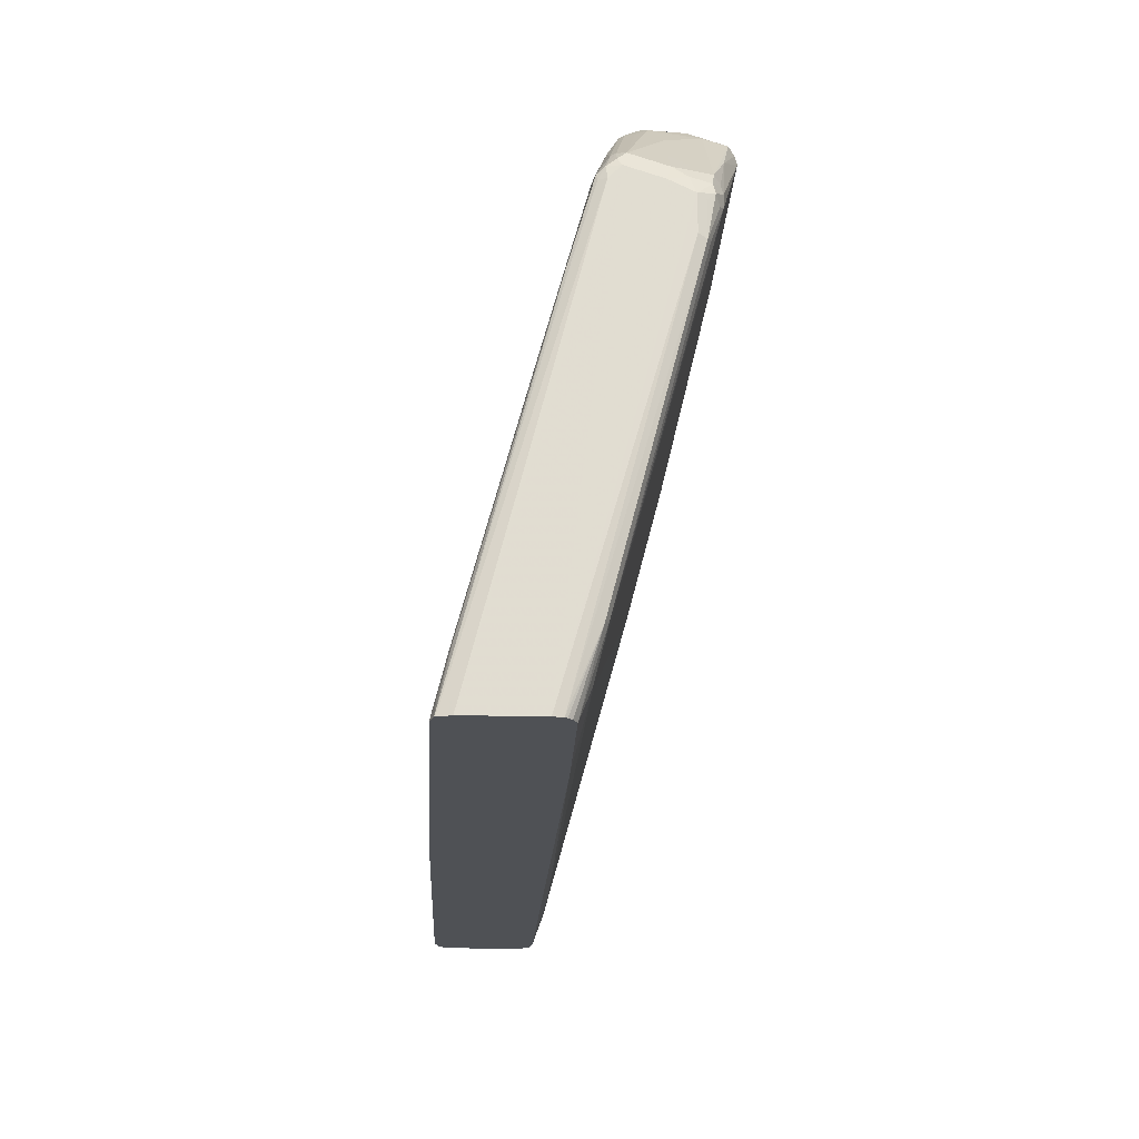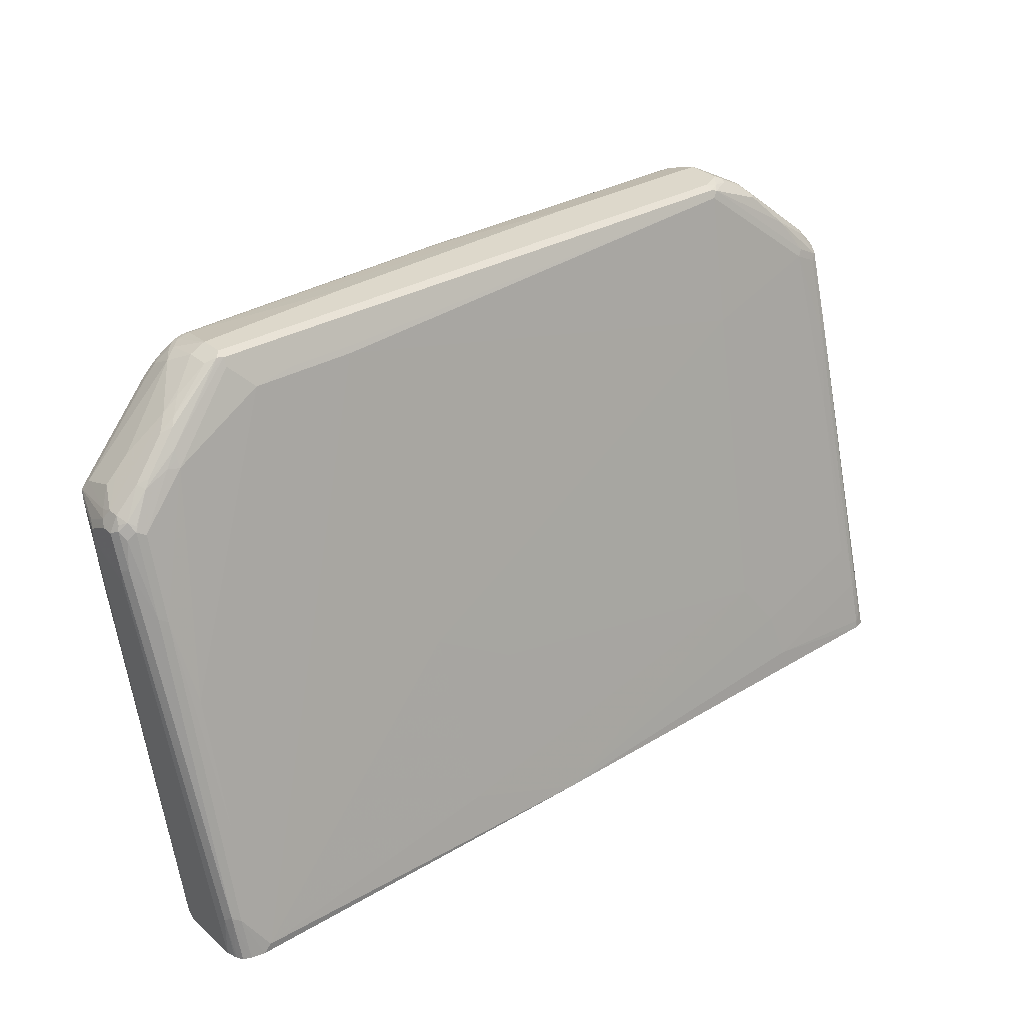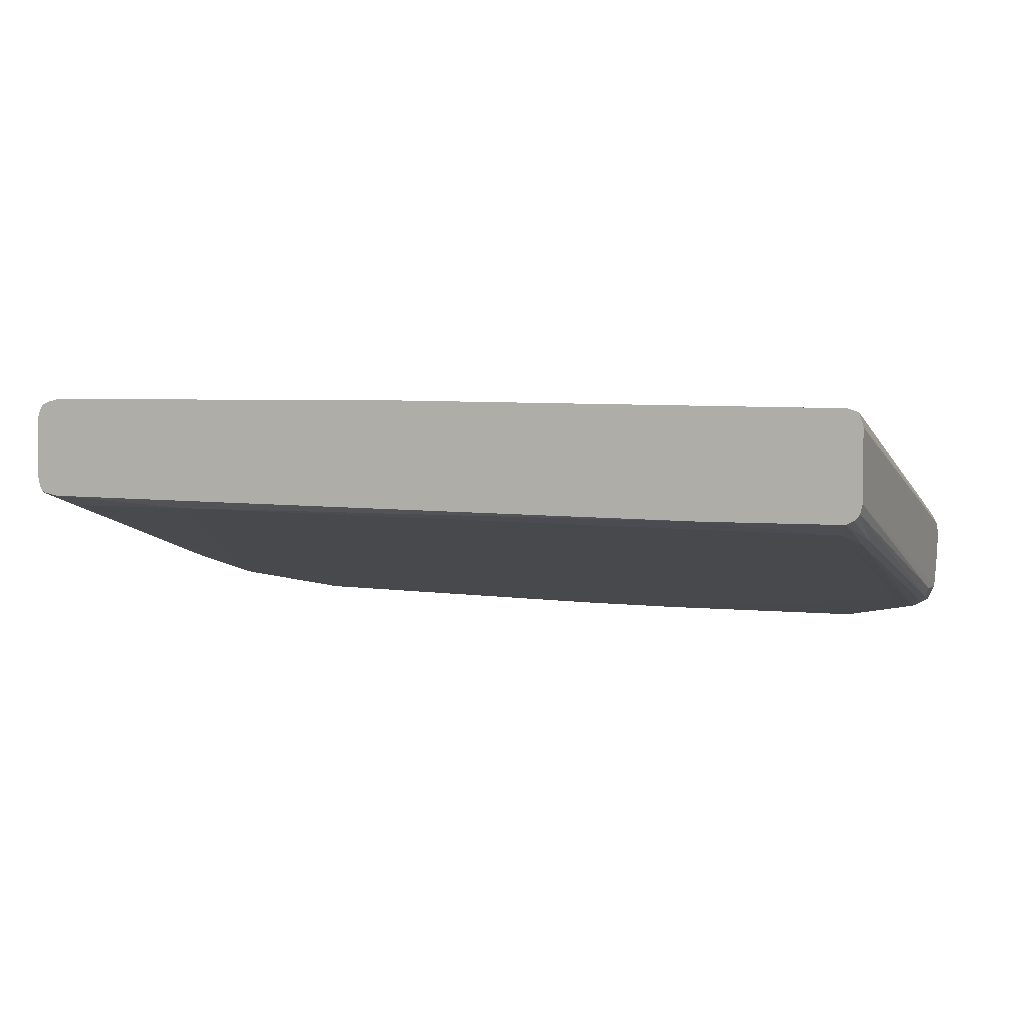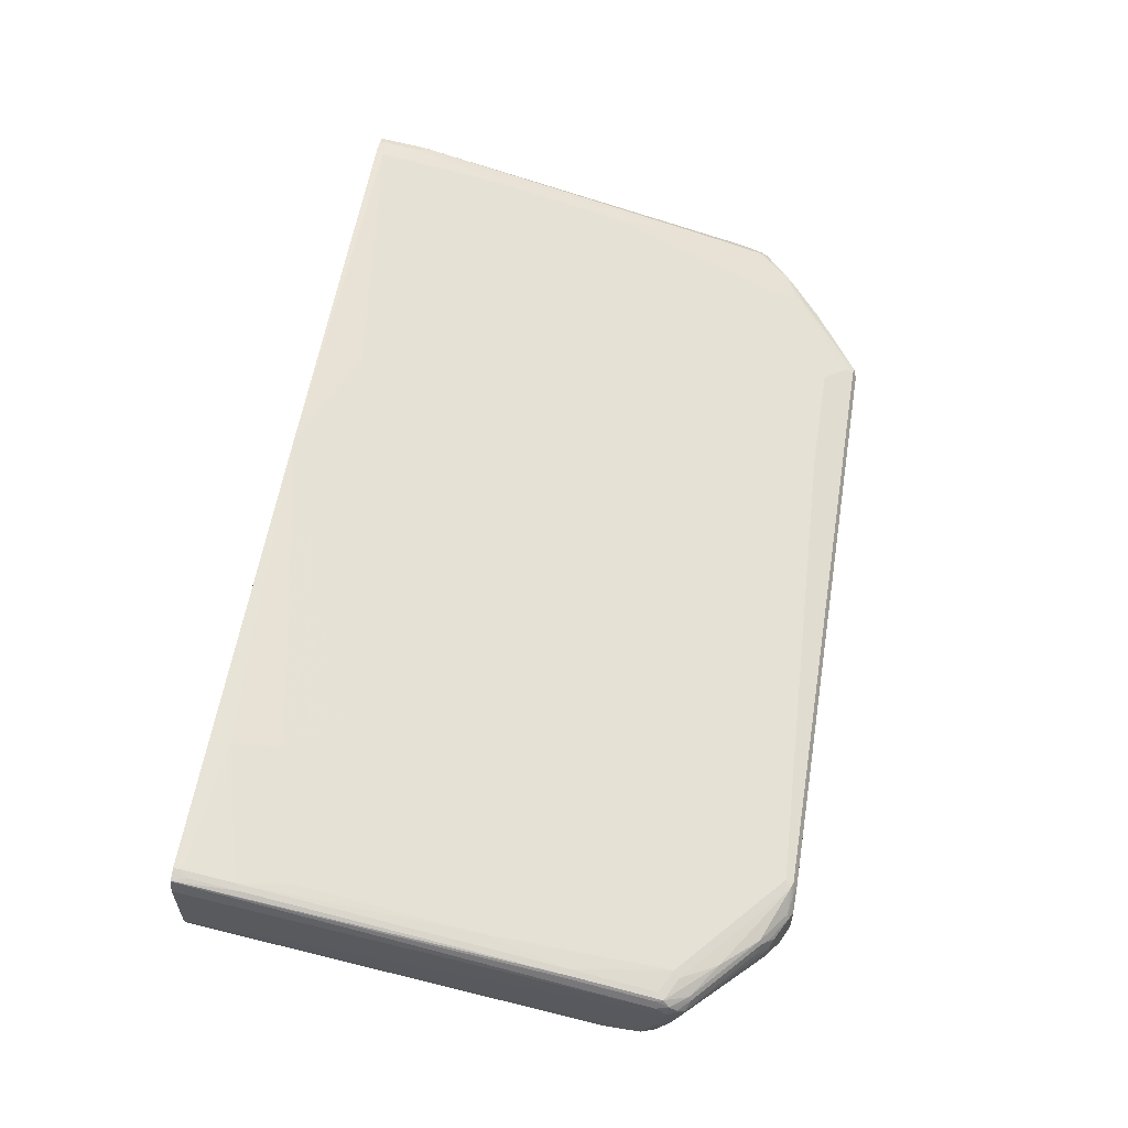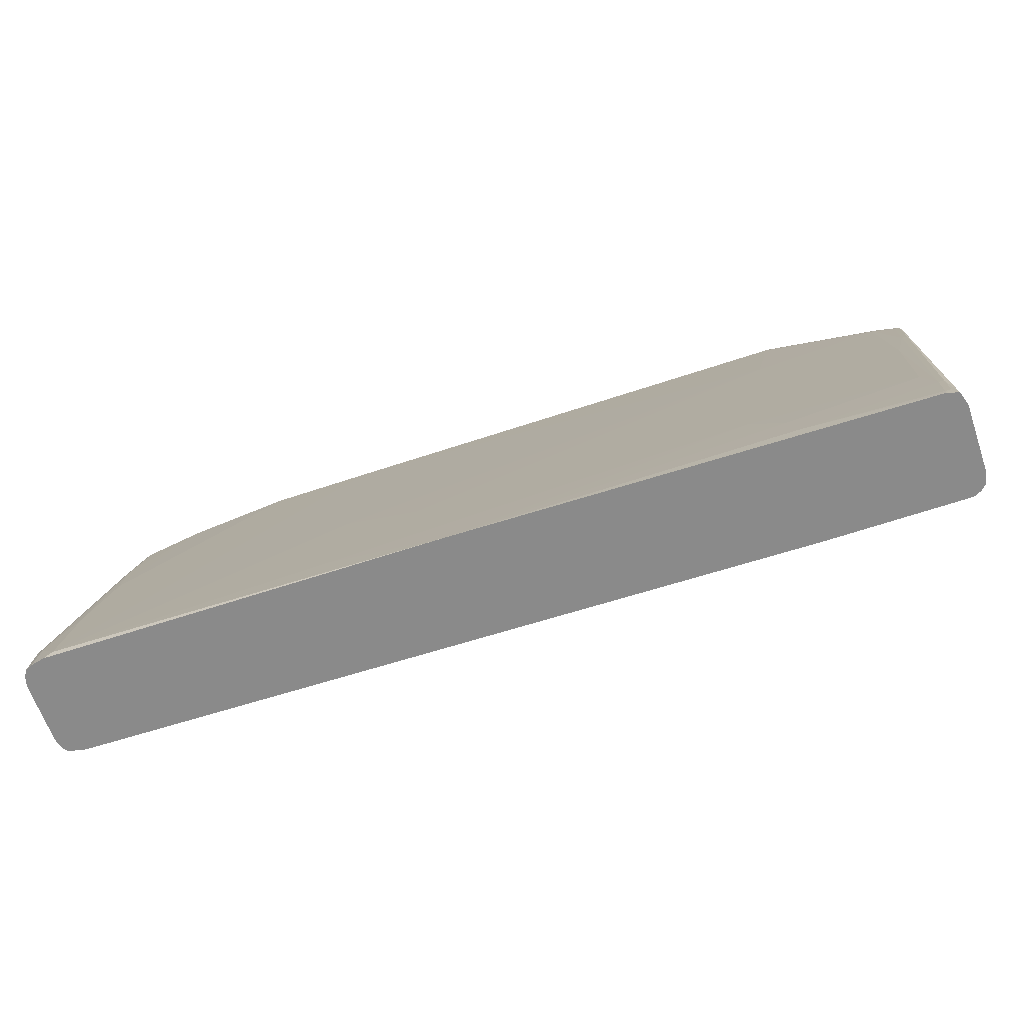
<metadata>
{"format":"obj","ext":"obj","renderer":"f3d","projection":"perspective","resolution":1024,"background":"white","views":[{"elev":-20.0,"azim":87.7,"up":"+Y"},{"elev":31.3,"azim":-39.7,"up":"+Y"},{"elev":3.2,"azim":22.0,"up":"+Z"},{"elev":58.4,"azim":99.5,"up":"+Z"},{"elev":-63.5,"azim":18.9,"up":"+Y"}]}
</metadata>
<code>
v -0.5463 -0.1073 -0.3082
v -0.5604 0.3502 -0.4343
v -0.5463 -0.1073 -0.383
v -0.5436 -0.1073 -0.2976
v -0.5463 -0.05604 -0.3082
v -0.5604 0.3642 -0.4343
v -0.5604 0.3782 -0.4903
v -0.5463 -0.09807 -0.3923
v -0.544 -0.1073 -0.3935
v -0.5427 -0.1073 -0.295
v -0.5417 -0.05133 -0.2989
v -0.5557 0.3689 -0.425
v -0.5557 0.4109 -0.439
v -0.5604 0.4063 -0.4483
v -0.5557 0.3642 -0.4997
v -0.5604 0.3922 -0.4903
v -0.5463 0.4063 -0.5324
v -0.5463 4.41e-05 -0.4203
v -0.5417 -0.09807 -0.4016
v -0.5425 -0.1073 -0.3966
v -0.5384 -0.1073 -0.2877
v -0.5294 -0.1073 -0.2837
v -0.5324 -0.05604 -0.2942
v -0.5417 0.3129 -0.397
v -0.5511 0.4016 -0.4297
v -0.5533 0.4167 -0.4413
v -0.5511 0.425 -0.4483
v -0.5417 0.4109 -0.425
v -0.5463 0.4203 -0.4343
v -0.5604 0.4063 -0.4623
v -0.5463 0.3502 -0.5184
v -0.5463 0.2942 -0.5043
v -0.5569 0.3993 -0.4973
v -0.5428 0.4133 -0.5394
v -0.5417 0.4063 -0.5417
v -0.5417 4.41e-05 -0.4297
v -0.5393 -0.1051 -0.4028
v -0.5404 -0.1073 -0.4
v -0.5183 -0.1073 -0.2813
v -0.5136 -0.1073 -0.2802
v -0.5043 -0.09807 -0.2802
v -0.5183 0.05606 -0.3223
v -0.5324 0.3082 -0.3923
v -0.5324 0.4063 -0.4203
v -0.5511 0.425 -0.4623
v -0.523 0.4529 -0.4483
v -0.495 0.481 -0.4623
v -0.4669 0.509 -0.4763
v -0.5183 0.4501 -0.4378
v -0.5393 0.4167 -0.4273
v -0.5569 0.4133 -0.4693
v -0.5417 0.2942 -0.5137
v -0.5516 0.4203 -0.4763
v -0.537 0.425 -0.5324
v -0.5341 0.4203 -0.5429
v -0.5324 0.4063 -0.5464
v -0.5393 0.3993 -0.5429
v -0.5393 0.3432 -0.5289
v -0.5393 0.2872 -0.5149
v -0.5253 -0.021 -0.4308
v -0.5324 -0.09807 -0.4063
v -0.5183 -0.1073 -0.4063
v -0.5371 -0.1073 -0.4022
v -0.5043 -0.1073 -0.2802
v -0.3643 0.5183 -0.4483
v -0.5183 0.2102 -0.3643
v -0.03726 -0.1073 -0.2826
v -0.1821 -0.05604 -0.2942
v -0.1961 0.1542 -0.3503
v -0.2381 0.5183 -0.4483
v -0.4763 0.4623 -0.4343
v -0.4903 0.4641 -0.4378
v -0.523 0.4529 -0.4903
v -0.537 0.439 -0.4903
v -0.5113 0.4588 -0.4413
v -0.4693 0.5009 -0.4553
v -0.4809 0.495 -0.4623
v -0.509 0.467 -0.4903
v -0.4623 0.5096 -0.4623
v -0.4483 0.5236 -0.4763
v -0.4413 0.5288 -0.4833
v -0.4109 0.5511 -0.5043
v -0.4249 0.537 -0.5324
v -0.4763 0.481 -0.4436
v -0.523 0.439 -0.5324
v -0.4389 0.509 -0.5604
v -0.436 0.5043 -0.5709
v -0.4413 0.4973 -0.5709
v -0.5183 0.3922 -0.5464
v -0.5324 0.3502 -0.5324
v -0.4763 0.4483 -0.5604
v -0.5324 0.2942 -0.5184
v -0.5253 0.07711 -0.4588
v -0.5183 -0.01401 -0.4343
v -0.5043 -0.07003 -0.4203
v -0.3362 -0.08401 -0.4203
v 0.3502 -0.1073 -0.4203
v -0.3152 0.5254 -0.4518
v -0.3643 0.537 -0.4576
v -0.3922 0.5464 -0.4623
v 0.5183 -0.1073 -0.2922
v 0.3642 -0.08401 -0.2942
v 0.3502 -0.028 -0.3082
v 0.3082 0.02808 -0.3223
v -0.09806 0.09809 -0.3363
v 0.3361 0.3922 -0.4203
v -0.2312 0.5254 -0.4518
v 0.3502 0.5464 -0.4623
v -0.4763 0.4716 -0.439
v -0.453 0.509 -0.5324
v -0.3993 0.5569 -0.4693
v -0.4109 0.5511 -0.4763
v -0.408 0.5429 -0.5464
v -0.3922 0.5604 -0.5043
v -0.4097 0.5394 -0.5534
v -0.4249 0.523 -0.5604
v -0.3922 0.5557 -0.467
v -0.4063 0.5481 -0.4658
v -0.422 0.5183 -0.5709
v -0.4202 0.5043 -0.5744
v -0.4202 0.4903 -0.5744
v -0.5043 0.3362 -0.5324
v -0.5183 0.0841 -0.4623
v 0.4903 -0.07003 -0.4343
v 0.5183 -0.1073 -0.4203
v 0.5318 -0.1073 -0.2963
v 0.5253 -0.09101 -0.2977
v 0.5183 -0.09807 -0.2942
v 0.5183 -0.04198 -0.3082
v 0.5043 0.01403 -0.3223
v 0.5043 0.2242 -0.3783
v 0.4903 0.4343 -0.4343
v 0.3502 0.5557 -0.467
v 0.4973 0.4413 -0.4378
v 0.3572 0.5533 -0.4658
v -0.3922 0.5604 -0.4763
v 0.2872 0.5569 -0.4693
v -0.394 0.5429 -0.5604
v -0.3782 0.5464 -0.5604
v -0.1961 0.5604 -0.5184
v -0.4168 0.5254 -0.5674
v -0.3957 0.5394 -0.5674
v -0.4109 0.5277 -0.5697
v -0.4063 0.5183 -0.5744
v -0.01395 0.5324 -0.5884
v -0.3502 0.4343 -0.5604
v 0.126 0.5183 -0.5884
v 0.4903 0.3502 -0.5464
v 0.5043 -0.07003 -0.4343
v 0.5183 -0.01401 -0.4483
v 0.5277 -0.01865 -0.4436
v 0.5231 -0.1073 -0.418
v 0.5323 -0.1073 -0.2974
v 0.5277 0.4203 -0.439
v 0.5277 0.3222 -0.411
v 0.5253 0.3292 -0.4098
v 0.5253 -0.03499 -0.3117
v 0.5183 0.3222 -0.4063
v 0.5183 0.4203 -0.4343
v 0.3642 0.5569 -0.4746
v 0.3502 0.5604 -0.4763
v 0.5253 0.4273 -0.4378
v 0.5043 0.4483 -0.4431
v 0.4692 0.4833 -0.4518
v 0.3852 0.5533 -0.4798
v 0.4272 0.5254 -0.4658
v -0.3829 0.5417 -0.5697
v 0.1541 0.5604 -0.5324
v -0.01395 0.5464 -0.5744
v -0.01867 0.5417 -0.5837
v -0.3782 0.5324 -0.5744
v 0.3783 0.5324 -0.5884
v 0.3922 0.5183 -0.5884
v 0.4063 0.4063 -0.5604
v 0.5043 0.4063 -0.5604
v 0.5043 0.1401 -0.4903
v 0.5183 0.3642 -0.5464
v 0.5277 0.3595 -0.5417
v 0.5277 -0.1073 -0.4156
v 0.5342 -0.1073 -0.4082
v 0.5323 -0.1073 -0.4111
v 0.537 -0.1073 -0.3129
v 0.5323 0.4203 -0.4483
v 0.5289 0.4343 -0.4466
v 0.3876 0.5557 -0.4857
v 0.3783 0.5604 -0.4903
v 0.5113 0.4553 -0.4518
v 0.5136 0.4577 -0.4576
v 0.4296 0.5277 -0.4717
v 0.4203 0.5358 -0.4781
v 0.3783 0.5604 -0.5324
v 0.3783 0.5464 -0.5744
v 0.3735 0.5417 -0.5837
v 0.3969 0.537 -0.5791
v 0.3899 0.53 -0.5861
v 0.4553 0.4833 -0.5674
v 0.5043 0.4203 -0.5604
v 0.4483 0.4623 -0.5744
v 0.5136 0.4016 -0.5557
v 0.5277 0.4016 -0.5417
v 0.5323 0.3642 -0.5324
v 0.523 0.4109 -0.551
v 0.537 -0.1073 -0.397
v 0.5323 0.4343 -0.4623
v 0.5277 0.4436 -0.4576
v 0.4155 0.5417 -0.4857
v 0.3969 0.5511 -0.495
v 0.523 0.4529 -0.467
v 0.4389 0.523 -0.481
v 0.3969 0.5511 -0.537
v 0.3946 0.5487 -0.5487
v 0.4109 0.537 -0.551
v 0.4389 0.509 -0.551
v 0.495 0.4529 -0.551
v 0.509 0.439 -0.551
v 0.502 0.432 -0.558
v 0.5113 0.4273 -0.5534
v 0.5136 0.4156 -0.5557
v 0.5323 0.4063 -0.5324
v 0.5207 0.4226 -0.5487
v 0.5323 0.4203 -0.5043
v 0.4249 0.537 -0.495
v 0.523 0.439 -0.509
v 0.495 0.467 -0.509
v 0.4529 0.509 -0.509
v 0.5253 0.4273 -0.5254
f 1 2 3
f 134 162 163
f 134 159 162
f 133 161 137
f 133 160 161
f 133 135 160
f 132 159 134
f 132 158 159
f 131 158 132
f 129 131 130
f 129 158 131
f 129 156 158
f 134 163 164
f 129 157 156
f 127 157 129
f 126 157 127
f 126 156 157
f 126 155 156
f 126 154 155
f 126 153 154
f 125 151 152
f 125 150 151
f 125 149 150
f 124 148 149
f 124 147 148
f 127 129 128
f 122 147 124
f 134 164 135
f 135 164 166
f 148 174 175
f 148 176 149
f 148 175 176
f 147 174 148
f 147 175 174
f 147 198 175
f 147 173 198
f 145 173 147
f 145 172 173
f 145 193 172
f 145 170 193
f 135 165 160
f 145 171 170
f 144 167 171
f 143 167 144
f 142 167 143
f 141 142 143
f 139 170 167
f 139 169 170
f 139 168 169
f 139 140 168
f 138 167 142
f 138 139 167
f 135 166 165
f 144 171 145
f 149 176 150
f 122 146 147
f 121 145 147
f 106 132 108
f 104 106 105
f 104 132 106
f 104 131 132
f 104 130 131
f 103 130 104
f 103 129 130
f 102 129 103
f 102 128 129
f 101 128 102
f 101 127 128
f 107 108 133
f 101 126 127
f 98 107 133
f 98 100 99
f 98 117 100
f 97 149 125
f 97 124 149
f 96 124 97
f 96 122 124
f 95 122 96
f 95 123 122
f 94 123 95
f 92 122 123
f 98 133 117
f 121 147 146
f 108 132 134
f 108 135 133
f 121 146 122
f 120 145 121
f 120 144 145
f 119 143 144
f 119 141 143
f 116 141 119
f 115 142 141
f 115 138 142
f 115 141 116
f 114 140 139
f 114 168 140
f 108 134 135
f 114 191 168
f 114 161 186
f 114 136 161
f 114 139 138
f 113 138 115
f 113 114 138
f 111 161 136
f 111 137 161
f 111 133 137
f 111 117 133
f 111 118 117
f 111 136 114
f 114 186 191
f 150 177 178
f 150 178 151
f 150 176 175
f 201 219 203
f 200 202 219
f 197 220 218
f 197 217 220
f 197 216 217
f 196 216 197
f 196 215 216
f 194 215 196
f 194 214 215
f 194 213 214
f 194 212 213
f 202 218 220
f 194 210 212
f 192 194 193
f 192 211 194
f 191 211 192
f 191 210 211
f 189 206 190
f 189 209 206
f 188 209 189
f 188 208 209
f 188 205 208
f 186 210 191
f 186 207 210
f 194 211 210
f 186 206 207
f 202 220 219
f 203 221 204
f 221 226 223
f 220 223 226
f 219 226 221
f 219 220 226
f 215 217 216
f 215 220 217
f 215 223 220
f 215 224 223
f 214 224 215
f 213 224 214
f 213 225 224
f 203 219 221
f 212 225 213
f 210 222 212
f 208 222 209
f 208 225 222
f 208 224 225
f 208 223 224
f 206 210 207
f 206 222 210
f 206 209 222
f 204 208 205
f 204 223 208
f 204 221 223
f 212 222 225
f 185 206 186
f 185 190 206
f 184 204 205
f 166 189 190
f 166 188 189
f 166 187 188
f 165 166 185
f 164 187 166
f 162 184 187
f 162 164 163
f 162 187 164
f 160 186 161
f 160 185 186
f 160 165 185
f 166 190 185
f 156 159 158
f 154 156 155
f 154 162 156
f 154 184 162
f 154 183 184
f 153 183 154
f 153 182 183
f 151 181 179
f 151 180 181
f 151 178 180
f 151 179 152
f 150 175 177
f 156 162 159
f 167 170 171
f 168 191 192
f 168 192 169
f 184 188 187
f 184 205 188
f 183 204 184
f 182 204 183
f 182 203 204
f 180 201 203
f 178 202 200
f 178 199 202
f 178 201 180
f 178 219 201
f 178 200 219
f 175 178 177
f 175 199 178
f 175 202 199
f 175 218 202
f 175 197 218
f 175 198 197
f 173 197 198
f 173 196 197
f 173 195 196
f 172 195 173
f 172 194 195
f 172 193 194
f 169 193 170
f 169 192 193
f 89 122 92
f 89 121 122
f 194 196 195
f 89 92 90
f 23 41 42
f 23 40 41
f 23 39 40
f 22 39 23
f 20 37 38
f 19 37 20
f 19 36 37
f 18 52 36
f 18 32 52
f 17 35 31
f 17 34 35
f 23 42 43
f 17 33 34
f 16 30 33
f 15 32 18
f 15 31 32
f 14 45 30
f 14 27 45
f 13 29 26
f 13 28 29
f 13 25 28
f 13 27 14
f 13 26 27
f 12 24 25
f 16 33 17
f 12 25 13
f 24 43 44
f 24 28 25
f 35 59 52
f 35 58 59
f 35 57 58
f 35 56 57
f 35 55 56
f 34 55 35
f 34 54 55
f 34 53 54
f 34 51 53
f 33 51 34
f 31 52 32
f 24 44 28
f 31 35 52
f 30 51 33
f 29 49 46
f 29 50 49
f 28 50 29
f 28 49 50
f 28 44 49
f 27 48 45
f 27 47 48
f 27 46 47
f 27 29 46
f 26 29 27
f 30 45 51
f 36 52 59
f 11 24 12
f 11 23 43
f 1 21 10
f 1 22 21
f 1 39 22
f 1 40 39
f 1 64 40
f 1 67 64
f 1 101 67
f 1 126 101
f 1 153 126
f 1 182 153
f 1 203 182
f 1 10 4
f 1 180 203
f 1 179 181
f 1 152 179
f 1 125 152
f 1 97 125
f 1 62 97
f 1 63 62
f 1 38 63
f 1 20 38
f 1 9 20
f 1 3 9
f 89 91 121
f 1 181 180
f 11 43 24
f 1 4 5
f 1 6 2
f 11 22 23
f 11 21 22
f 10 21 11
f 8 20 9
f 8 19 20
f 8 36 19
f 8 18 36
f 8 15 18
f 7 17 15
f 7 16 17
f 7 15 8
f 1 5 6
f 6 11 12
f 6 12 13
f 5 11 6
f 5 10 11
f 4 10 5
f 3 7 8
f 3 8 9
f 2 7 3
f 2 16 7
f 2 30 16
f 2 14 30
f 2 6 14
f 6 13 14
f 36 59 37
f 15 17 31
f 37 60 94
f 73 78 110
f 72 109 84
f 71 100 109
f 71 109 72
f 70 108 107
f 70 106 108
f 69 106 70
f 69 105 106
f 68 105 69
f 68 104 105
f 67 104 68
f 73 110 85
f 67 103 104
f 67 101 102
f 65 107 98
f 65 70 107
f 65 71 66
f 65 100 71
f 65 99 100
f 65 98 99
f 62 96 97
f 62 95 96
f 61 95 62
f 61 94 95
f 67 102 103
f 75 84 76
f 76 79 77
f 76 84 111
f 88 121 91
f 88 120 121
f 87 120 88
f 87 144 120
f 87 119 144
f 86 119 87
f 86 116 119
f 85 110 116
f 84 118 111
f 37 59 60
f 84 100 117
f 84 109 100
f 83 116 110
f 83 115 116
f 83 113 115
f 82 114 113
f 82 111 114
f 82 112 111
f 82 113 83
f 81 112 82
f 80 112 81
f 79 112 80
f 79 111 112
f 78 83 110
f 76 111 79
f 60 123 94
f 60 93 123
f 84 117 118
f 59 123 93
f 46 77 47
f 46 76 77
f 46 75 76
f 46 49 75
f 45 48 73
f 45 53 51
f 45 74 53
f 45 73 74
f 44 72 49
f 44 71 72
f 43 71 44
f 43 66 71
f 42 66 43
f 41 70 65
f 41 69 70
f 41 68 69
f 41 67 68
f 41 64 67
f 41 66 42
f 40 64 41
f 37 63 38
f 37 62 63
f 37 61 62
f 37 94 61
f 59 93 60
f 47 77 48
f 48 78 73
f 41 65 66
f 48 79 80
f 58 92 59
f 48 77 79
f 58 90 92
f 56 91 89
f 59 92 123
f 56 58 57
f 56 90 58
f 56 89 90
f 55 88 56
f 55 87 88
f 54 87 55
f 54 86 87
f 56 88 91
f 54 85 116
f 54 116 86
f 48 80 81
f 48 82 83
f 49 72 84
f 49 84 75
f 48 83 78
f 53 74 54
f 54 74 73
f 54 73 85
f 48 81 82

</code>
